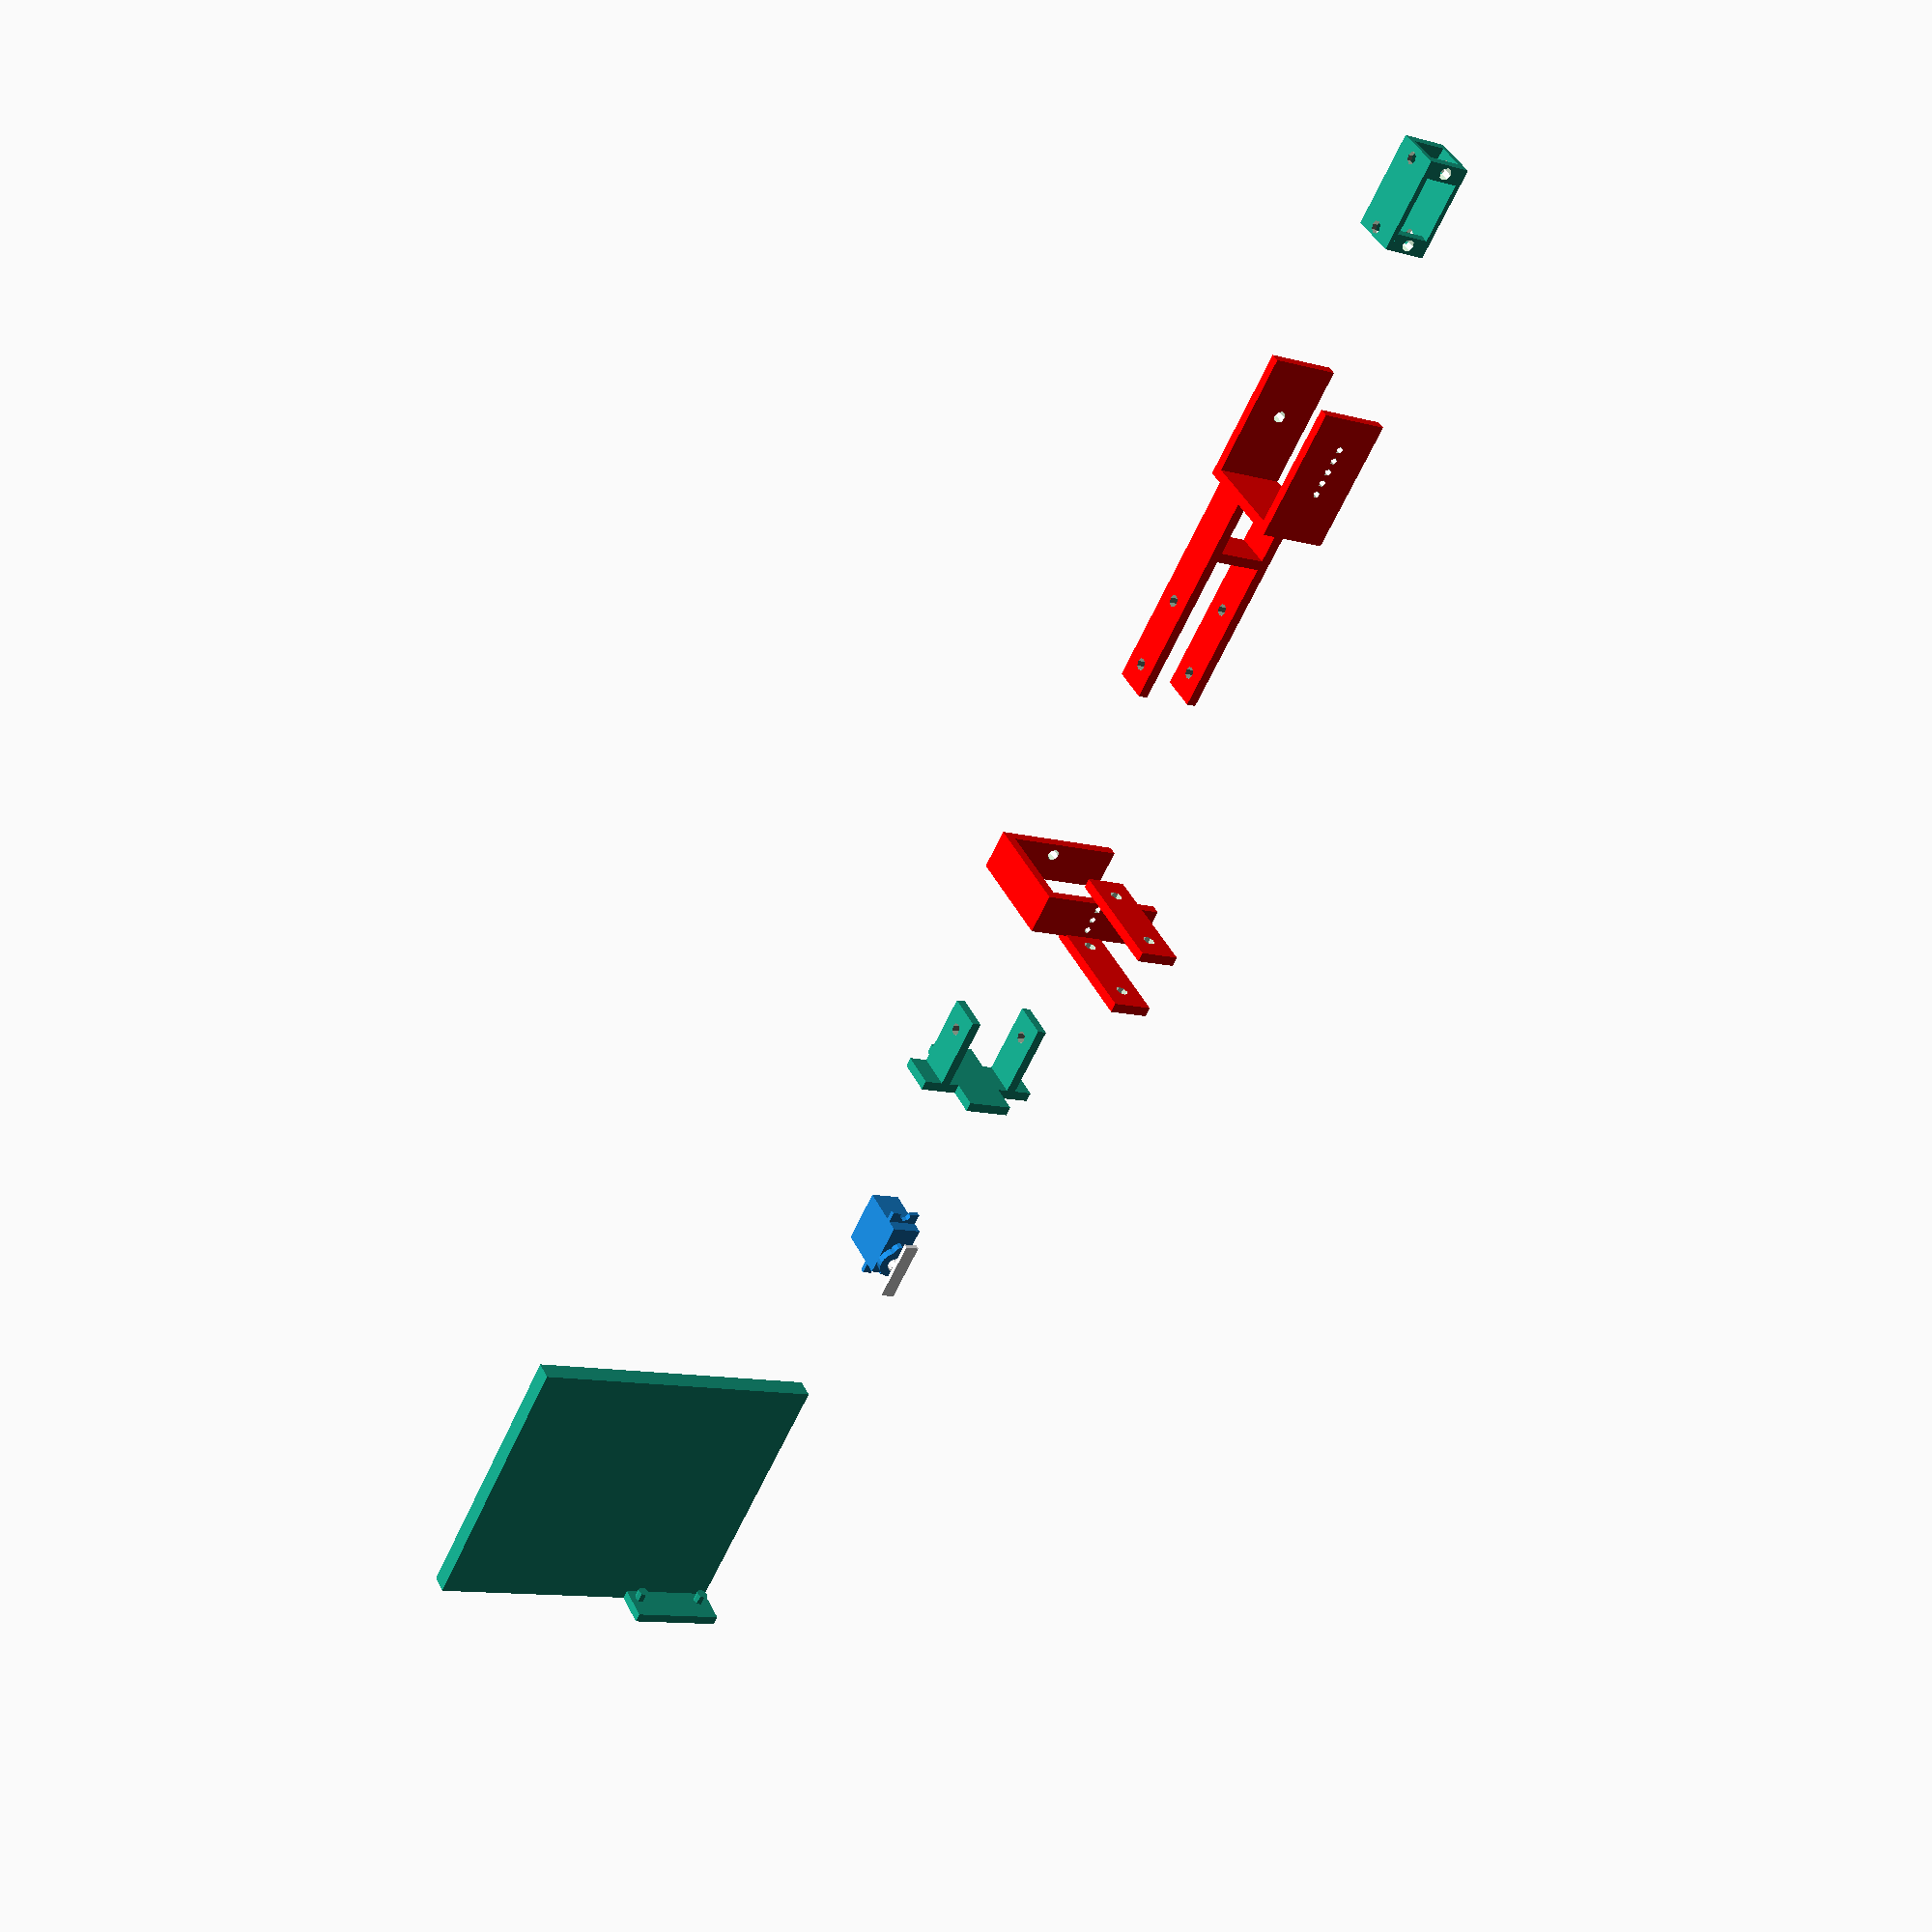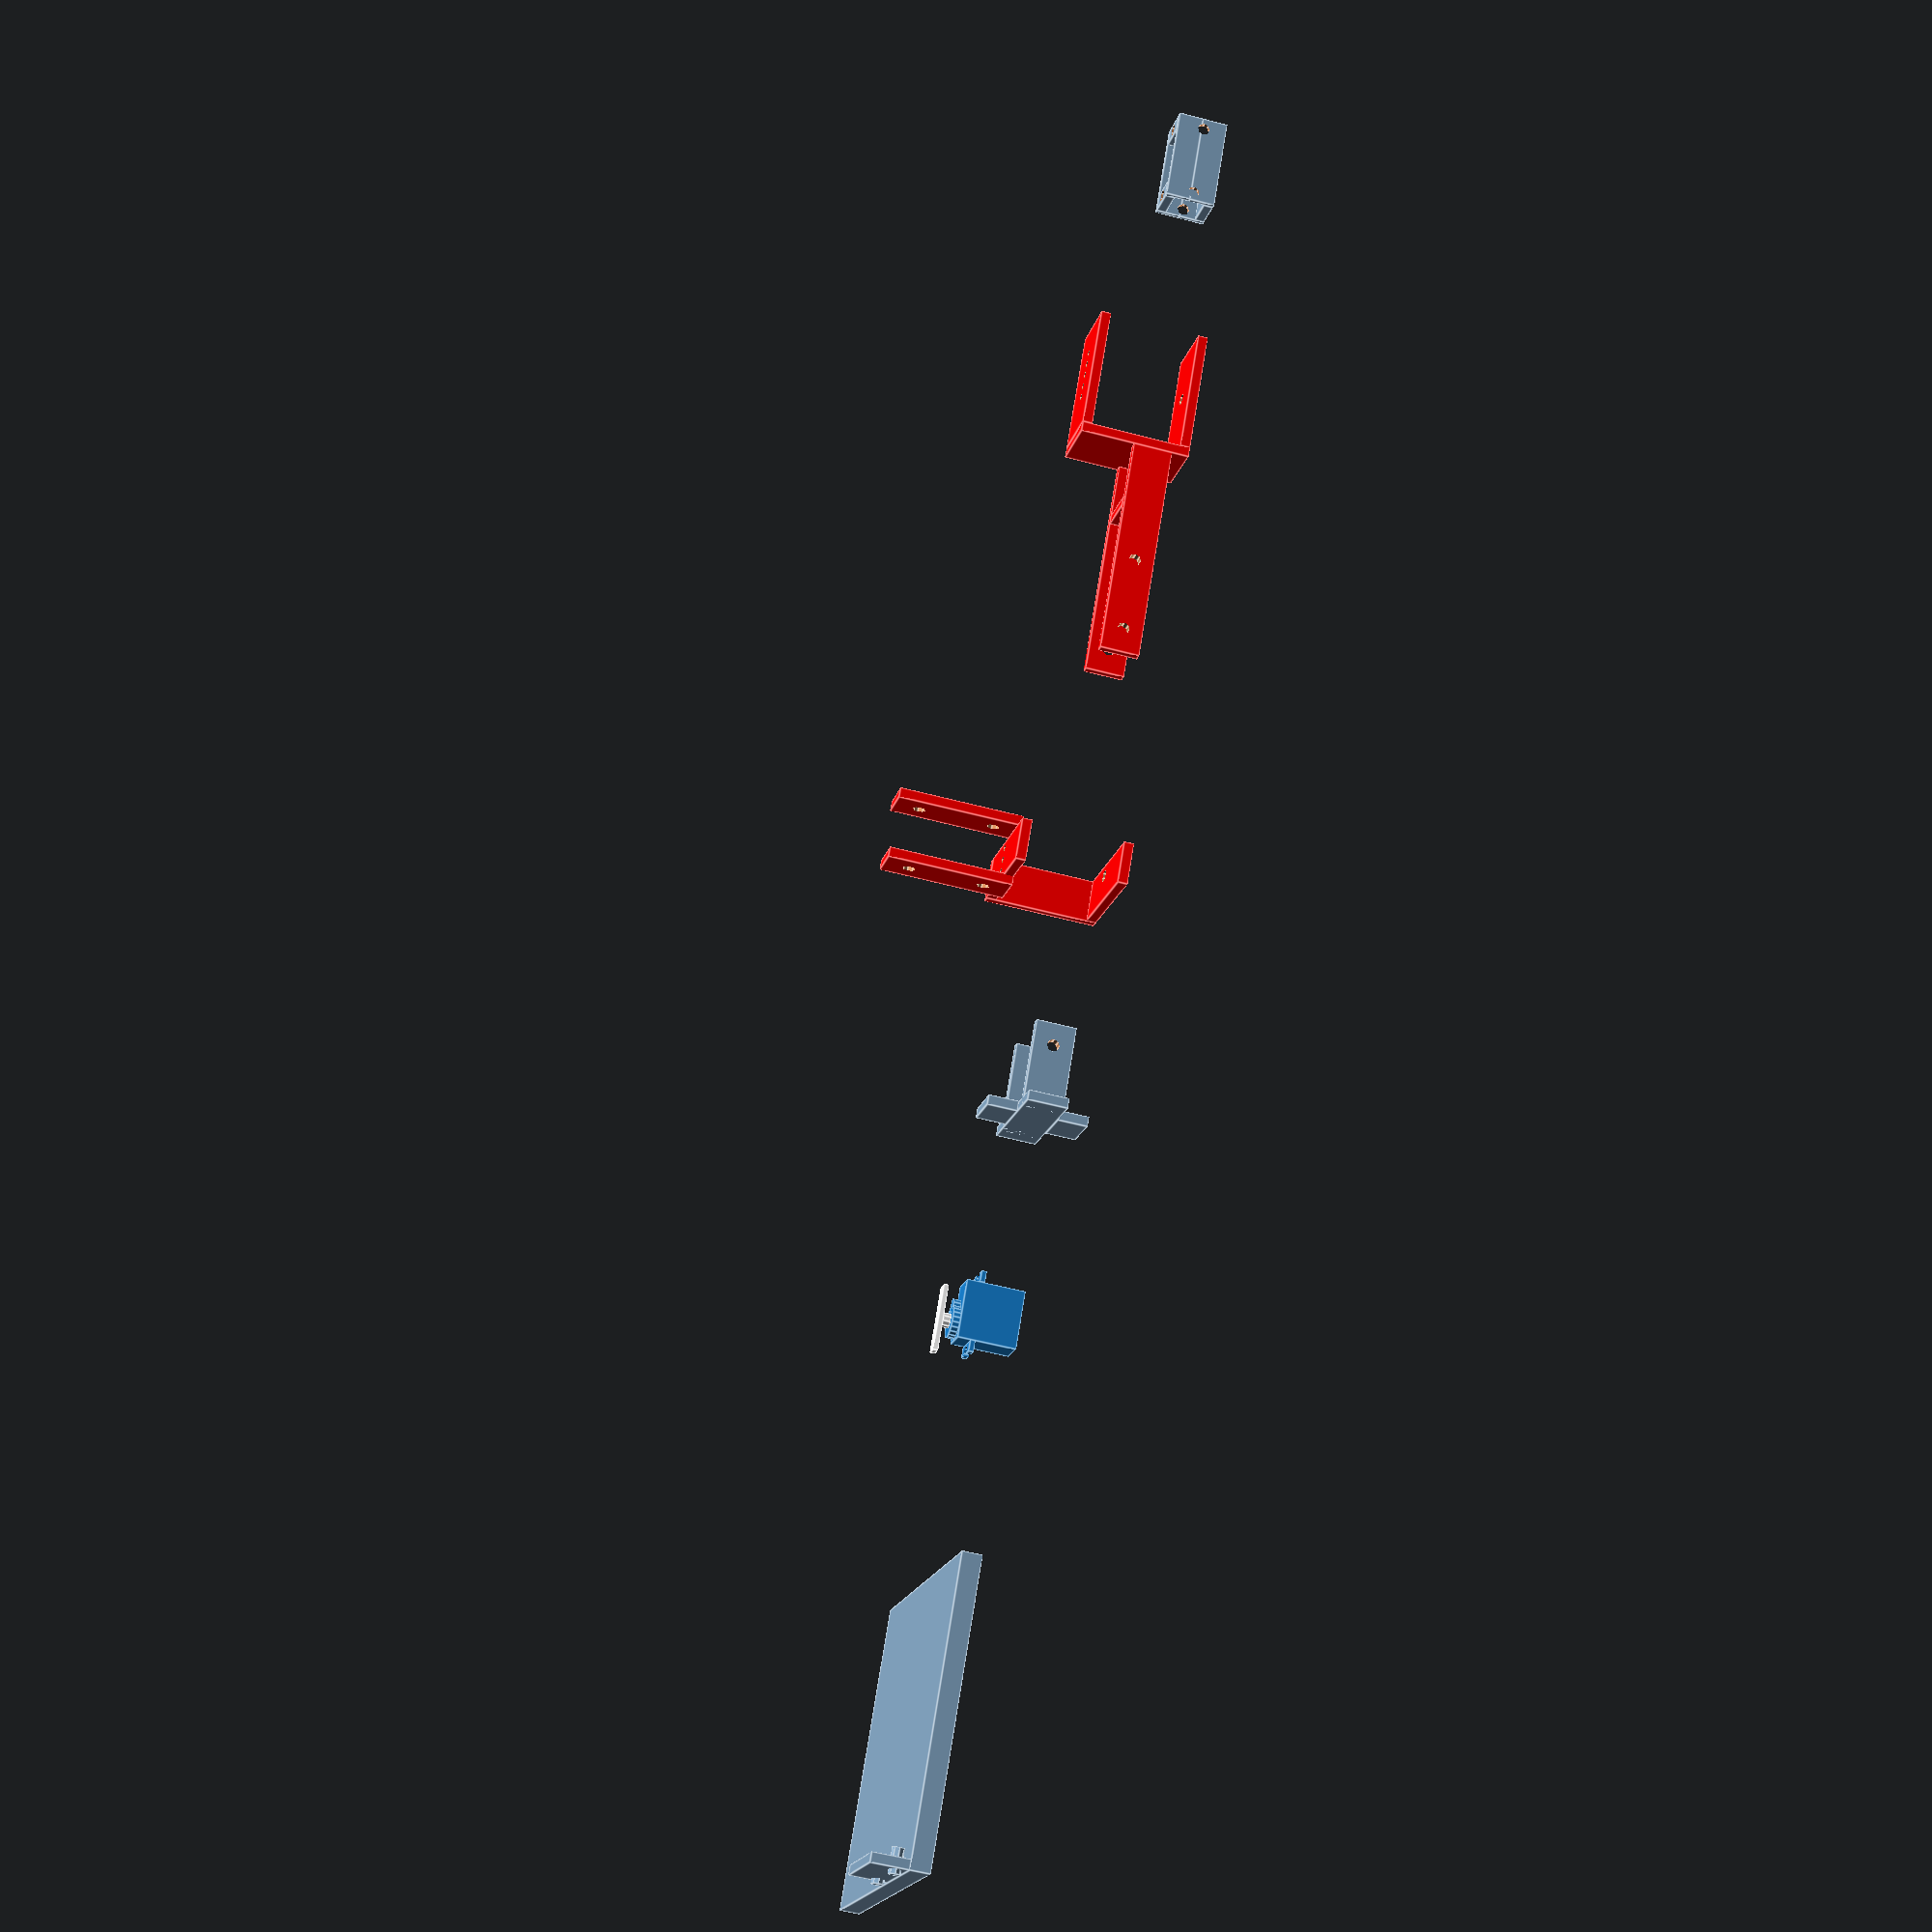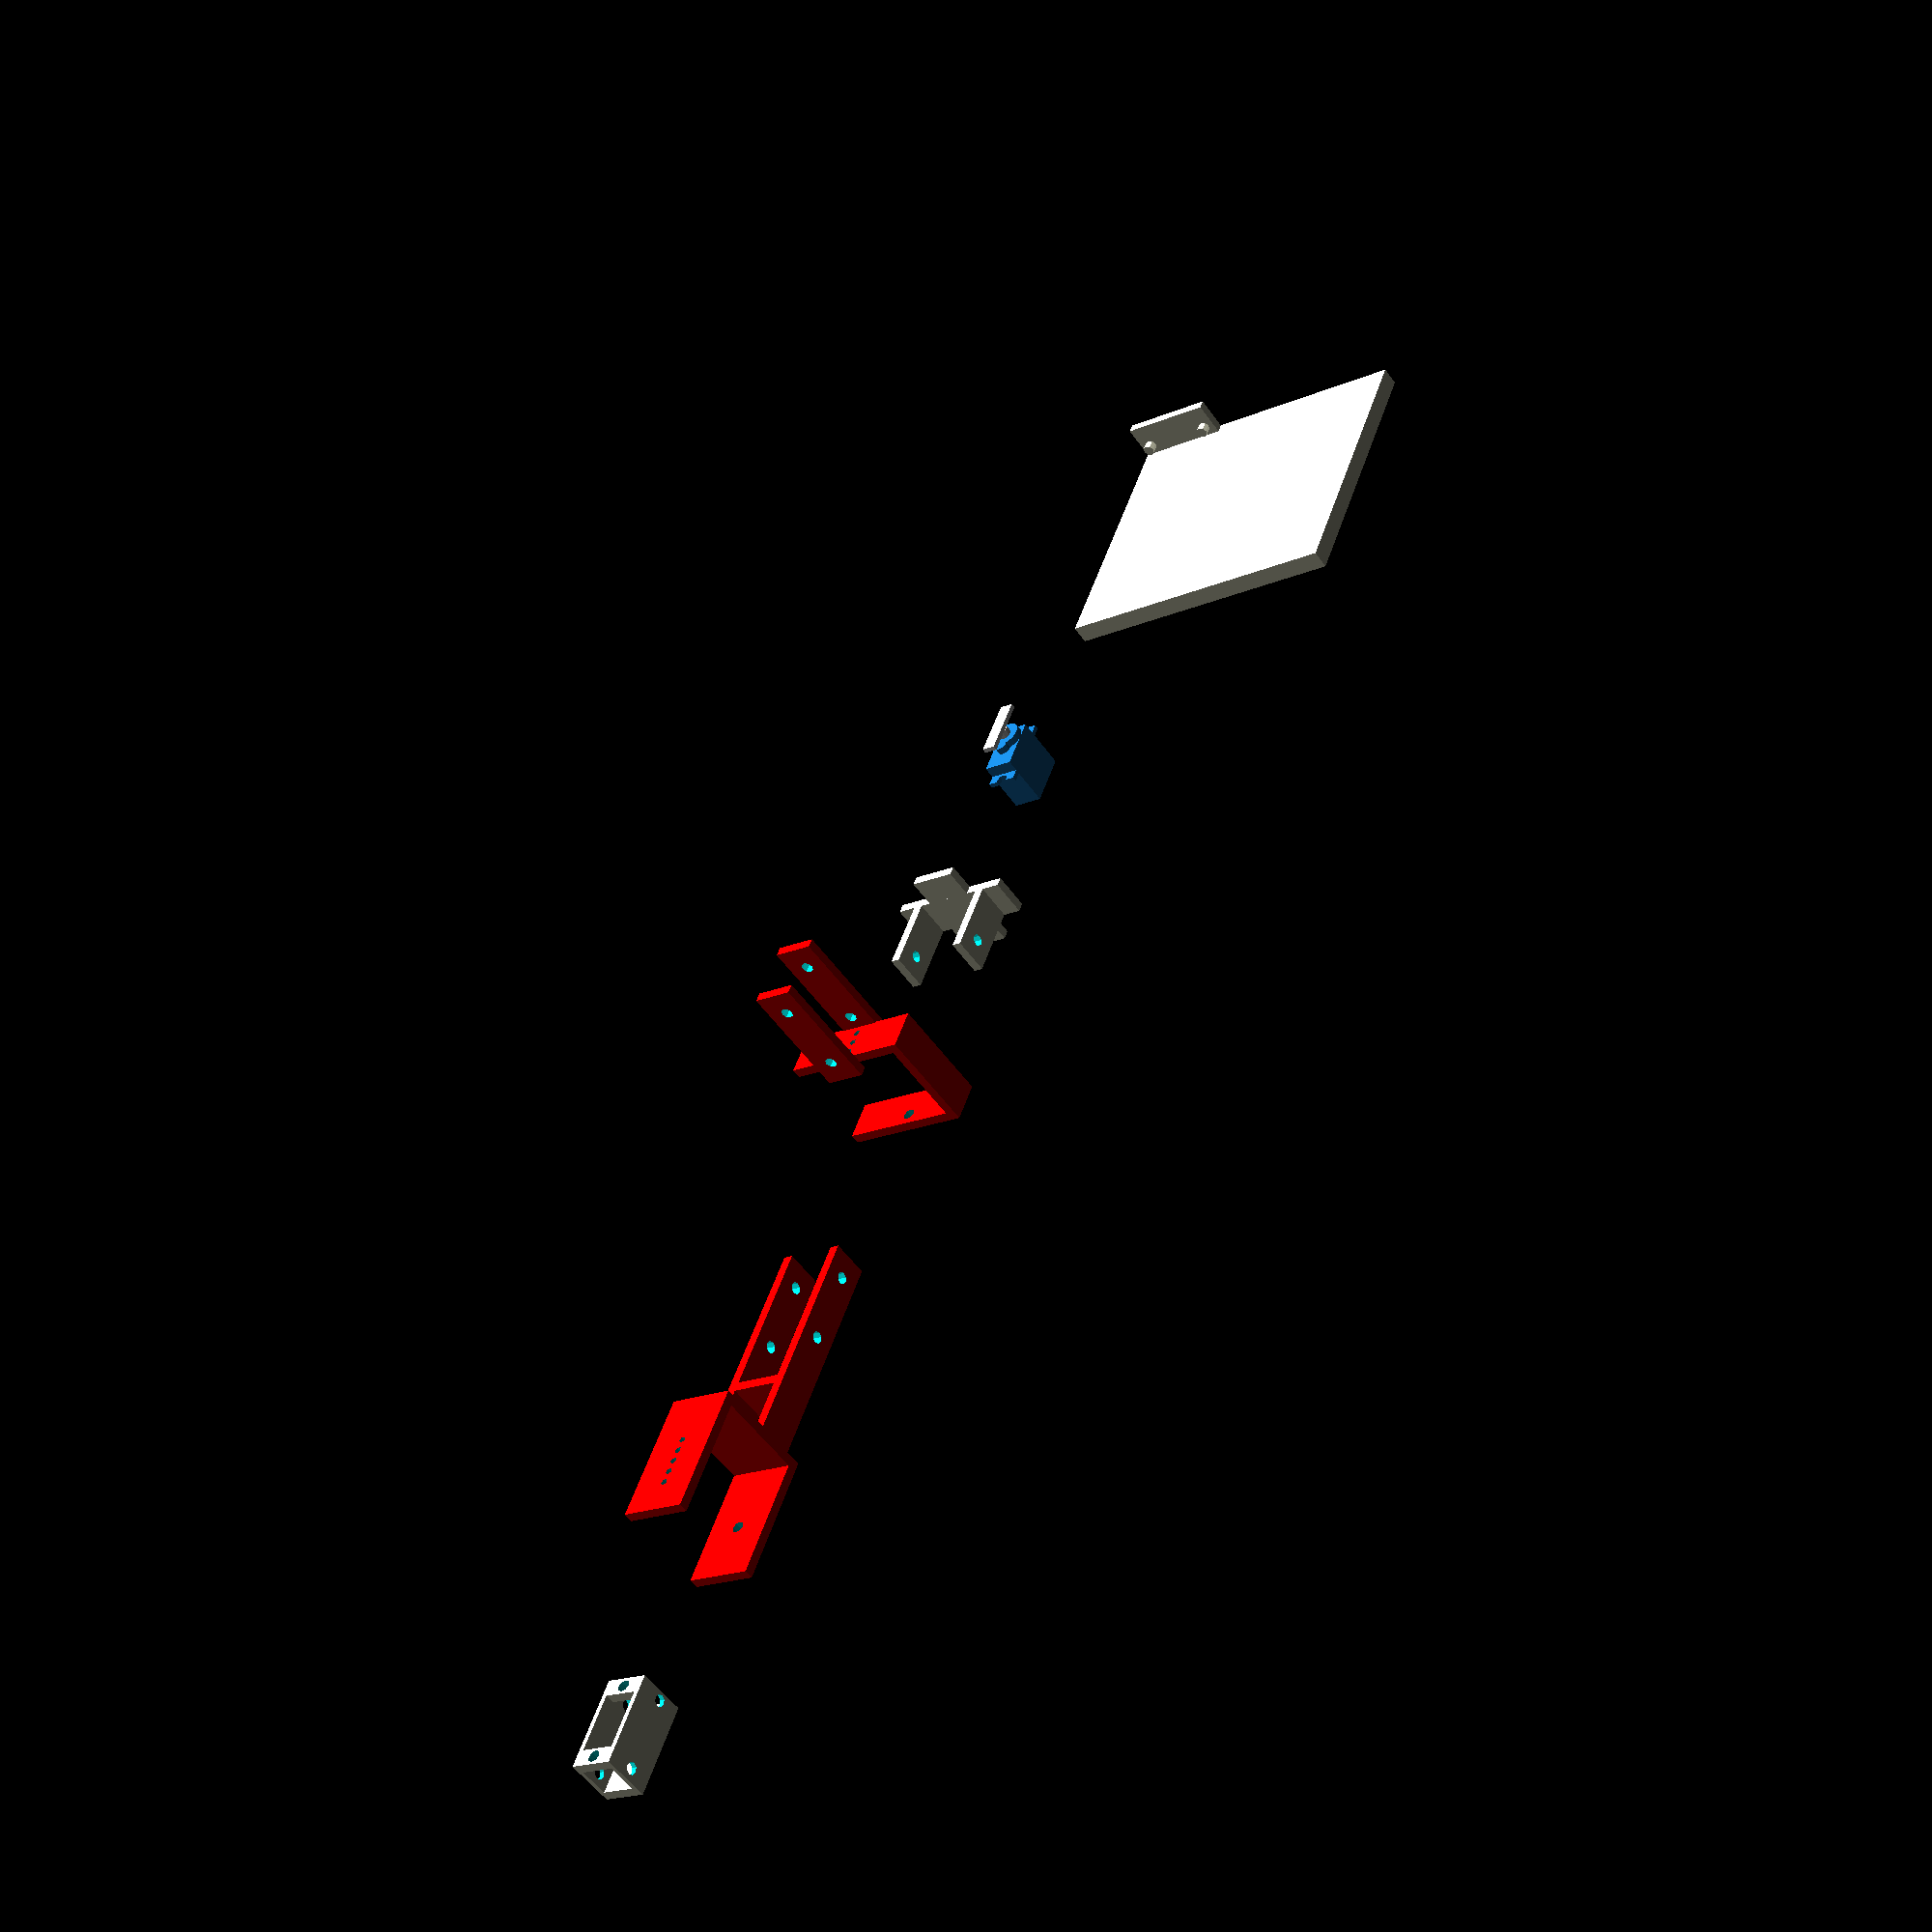
<openscad>
module servo(){

    A = 32;
    B = 23;
    C = 29;
    D = 13;
    E = 32;
    F = 18;
    motorHoleSize = 2.5;

    union(){
         
        color([0.1,0.5,0.8,1])
        difference(){
            
            union(){

                cube([B, D, B]);
                translate([B,0,F-2]) cube([(E-B)/2,D,2]);
                translate([-(E-B)/2,0,F-2]) cube([(E-B)/2,D,2]);
                translate([7,D/2,C-6]) cylinder(h=A-C,r=D/2);
                translate([13,D/2,C-6]) cylinder(h=A-C,r=3);
                
            };
                
            translate([E-5.5,D/2,10]) cylinder(r=motorHoleSize,h=10);
            translate([-3.5,D/2,10]) cylinder(r=motorHoleSize,h=10);
            
        };
        
        color([0.9,0.9,0.9,1]) translate([7,D/2,A-6]) cylinder(h=A-C,r=3);
        
        color([1,1,1,1]) translate([-6,3,29]) cube([B+3,6,2]);
        
    };

};

module servoMountFixed(){

    shift = 0.5;
    innerWidth = 24;
    innerDepth = 14;
    wingWidth = 7;
    wingThickness = 4;
    sideThickness = 2;
    sideHeight = 10;
    height = 14;
    holeSize = 2.5;
    holeSizeLarge = 4;
    bottomWidth = 1.0;
    bottomHeight= 10.5;
    outerWidth = innerWidth+2*wingWidth;
    outerWidthLower = outerWidth*bottomWidth;
    
    translate([-shift,-shift,-wingThickness/2])
    difference(){
        
        difference(){
            
            union(){
                
                translate([-wingWidth, 0, height]) 
                cube([wingWidth, innerDepth, wingThickness]);
                translate([innerWidth, 0, height]) 
                cube([wingWidth, innerDepth, wingThickness]);

                translate([-wingWidth, -sideThickness, height-sideHeight+wingThickness]) 
                cube([outerWidth, sideThickness, sideHeight]);
                translate([outerWidth/2-wingWidth - outerWidthLower/2, -sideThickness, height-sideHeight-bottomHeight+wingThickness]) 
                cube([outerWidthLower, sideThickness, bottomHeight]);
                
                translate([-wingWidth, innerDepth, height-sideHeight+wingThickness]) 
                cube([outerWidth, sideThickness, sideHeight]);
                translate([outerWidth/2-wingWidth - outerWidthLower/2, innerDepth, height-sideHeight-bottomHeight+wingThickness]) 
                cube([outerWidthLower, sideThickness, bottomHeight]);
                
                translate([outerWidth/2-wingWidth - outerWidthLower/2, -sideThickness+sideThickness, height-sideHeight-bottomHeight+wingThickness]) 
                cube([outerWidthLower, innerDepth, wingThickness]);
                
            }
            
            translate([-wingWidth/2,innerDepth/2,height-5]) cylinder(r=holeSize,h=10);
            translate([-wingWidth/2-wingWidth+outerWidth,innerDepth/2,height-5]) cylinder(r=holeSize,h=10);
            
        }
        
        translate([-wingWidth/2,innerDepth*1.5,height-(bottomHeight+sideHeight)/2+holeSize/2+wingThickness/2]) rotate([90,0,0]) cylinder(r=holeSize,h=2*innerDepth);
        translate([innerWidth+wingWidth/2-holeSize/2,innerDepth*1.5,height-(bottomHeight+sideHeight)/2+holeSize/2+wingThickness/2]) rotate([90,0,0]) cylinder(r=holeSize,h=2*innerDepth);
        translate([7,6.5,-10]) cylinder(r=holeSize,h=2*innerDepth);
        translate([7,6.5,-1]) cylinder(r=holeSizeLarge,h=10);
        
    }
    
};
module servoConnectStraight(){
    
    armLength = 50;
    connectorLength = 90;
    armThickness = 4;
    armWidth = 28;
    innerHeight = 41;
    holeSize = 1.5;
    holeFromEdge = 13;
    holesEvery = 5;
    holeFromEdgeBot = 23;
    holeSizeBot = 2.5;
    connectorHeight = 16;
    connectorVertOffset = 3;
    
    translate([-armLength+30,+6-armWidth/2,-innerHeight/2+11])  difference(){
        
        color("red") union(){
            
            translate([0,0,0]) cube([armLength, armWidth, armThickness]);
            translate([0,0,innerHeight]) cube([armLength, armWidth, armThickness]);
            translate([-armThickness,0,0]) cube([armThickness, armWidth, innerHeight+armThickness]);
            
            // Conectors
            translate([-armThickness-connectorLength,0,armThickness+connectorVertOffset]) cube([connectorLength, armThickness, connectorHeight]);
            translate([-armThickness-connectorLength,armWidth-armThickness,armThickness+connectorVertOffset]) cube([connectorLength, armThickness, connectorHeight]);
            
            // Support in center of connector
            translate([-connectorLength/3,armThickness,armThickness+connectorVertOffset]) cube([armThickness, armWidth-2*armThickness, connectorHeight]);
            
            
        }
        
        for (i = [0:4]){
            translate([armLength-i*holesEvery-holeFromEdge,armWidth/2,innerHeight]) cylinder(r=holeSize,h=20,center=true);
        }
        translate([armLength-holeFromEdgeBot,armWidth/2,0]) cylinder(r=holeSizeBot,h=20,center=true);
        translate([-connectorLength+6,armWidth/2,armThickness+connectorHeight/2+connectorVertOffset]) rotate([90,0,0]) cylinder(r=holeSizeBot,h=40,center=true);
        translate([-connectorLength+36,armWidth/2,armThickness+connectorHeight/2+connectorVertOffset]) rotate([90,0,0]) cylinder(r=holeSizeBot,h=40,center=true);
        
        
    }

    
    
}

module servoConnectTwist(){
    
    armLength = 50;
    connectorLength = 50;
    armThickness = 4;
    armWidth = 17;
    innerHeight = 41;
    holeSize = 1.5;
    holeFromEdge = 16;
    holesEvery = 5;
    holeFromEdgeBot = 23;
    numHoles = 4;
    holeSizeBot = 2.5;
    connectorHeight = 16;
    connectorOffset = 3;
    connectorInnerWidth = 25;
    
    translate([-10+-armLength+30,+6-armWidth/2,-innerHeight/2+11])  difference(){
        
        color("red") 
        union(){
            
            translate([15,30,0]) rotate([0,0,-90]){
                translate([0,0,0]) cube([armLength, armWidth, armThickness]);
                translate([0,0,innerHeight]) cube([armLength, armWidth, armThickness]);
                translate([-armThickness,0,0]) cube([armThickness, armWidth, innerHeight+armThickness]);
            }
                
            translate([armLength/2-connectorInnerWidth/2-armThickness+connectorOffset,0,innerHeight]) cube([armThickness,armWidth,connectorLength]);
            translate([armLength/2+connectorInnerWidth/2-armThickness+connectorOffset,0,innerHeight]) cube([armThickness,armWidth,connectorLength]);
            
        };
        
        for (i = [0:numHoles-1]){translate([armLength-i*holesEvery-holeFromEdge,armWidth/2,innerHeight]) cylinder(r=holeSize,h=20,center=true);}
        translate([armLength-holeFromEdgeBot,armWidth/2,0]) cylinder(r=holeSizeBot,h=20,center=true);
        
        translate([armLength/2,armWidth/2,innerHeight+40]) rotate([0,90,0]) cylinder(r=holeSizeBot,h=40,center=true);
        translate([armLength/2,armWidth/2,innerHeight+10]) rotate([0,90,0]) cylinder(r=holeSizeBot,h=40,center=true);
 
    }
    
}

module foot(){
    
    thickness = 4;
    height = 16;
    holeSize = 2.5;
    connectorLength = 35;
    innerDistance = 29;
    supportLength = 12;
    supportWidth = 20;
    
    difference(){
    
        union(){
            
            translate([-connectorLength+25,innerDistance/2+thickness/2,0]) cube([connectorLength,thickness,height]);
            
            translate([-connectorLength+25,-innerDistance/2-thickness/2,0]) cube([connectorLength,thickness,height]);
            
            translate([-connectorLength+25,-innerDistance/2+thickness/2-supportLength,0]) cube([thickness,innerDistance+2*supportLength,height]);
            
            translate([-connectorLength+25,-supportWidth/2+thickness/2,height]) cube([thickness,supportWidth,supportLength]);
            translate([-connectorLength+25,-supportWidth/2+thickness/2,-supportLength]) cube([thickness,supportWidth,supportLength]);
                
        }
        
        translate([16,0,height/2]) rotate([90,0,0]) cylinder(r=holeSize,h=50,center=true);
        
    }
    
}

module leg(){
    
    hipToKnee = 100;
    
    rotate([0,-90,0]){

        servo();
        servoMountFixed();
        servoConnectStraight();

        translate([-hipToKnee,0,0]){
            servo();
            servoMountFixed();
            servoConnectStraight();
        }

        translate([-2*hipToKnee-20,4,-2.5]) foot();

        translate([67.5,0,-1]) rotate([90,0,-90]) {
            rotate([0,0,90]) {
                servo();
                servoMountFixed();
            }
            servoConnectTwist();
        }
        
    }
   
}

module bodyPlate(){
    
    thickness = 8;
    width = 120;
    length = 130;
    
    translate([0,0,0]) cube([width,length,thickness]);
    translate([0,0,8]) cube([4,40,15]);
    translate([-2,5,12.5]) rotate([0,90,0]) cylinder(r=2.5,h=10);
    translate([-2,35,12.5]) rotate([0,90,0]) cylinder(r=2.5,h=10);
    
}

module body(){
 
    translate([15,-17.5,50]) bodyPlate();
    translate([135,320,50]) rotate([0,0,180]) bodyPlate();
    translate([100,150,50]) rotate([90,0,0]) rotate([0,90,0]) {servo(); servoMountFixed();}
    
    
}

betweenLegs = 150;
catLength = 300;

//translate([0,0,0]) leg();
//translate([betweenLegs,0,0]) mirror([1,0,0])  leg();
//translate([betweenLegs,catLength,0]) mirror([1,0,0])  leg();
//translate([0,catLength,0])leg();
//translate([0,0,0]) body();

translate([0,0,0]) bodyPlate();
translate([200,0,0]) servo();
translate([300,0,0]) foot();
translate([400,0,0]) servoConnectTwist();
translate([600,0,0]) servoConnectStraight();
translate([700,0,0]) servoMountFixed();





</openscad>
<views>
elev=319.5 azim=296.6 roll=336.2 proj=p view=solid
elev=54.3 azim=305.7 roll=74.2 proj=p view=edges
elev=233.2 azim=291.3 roll=145.6 proj=p view=wireframe
</views>
